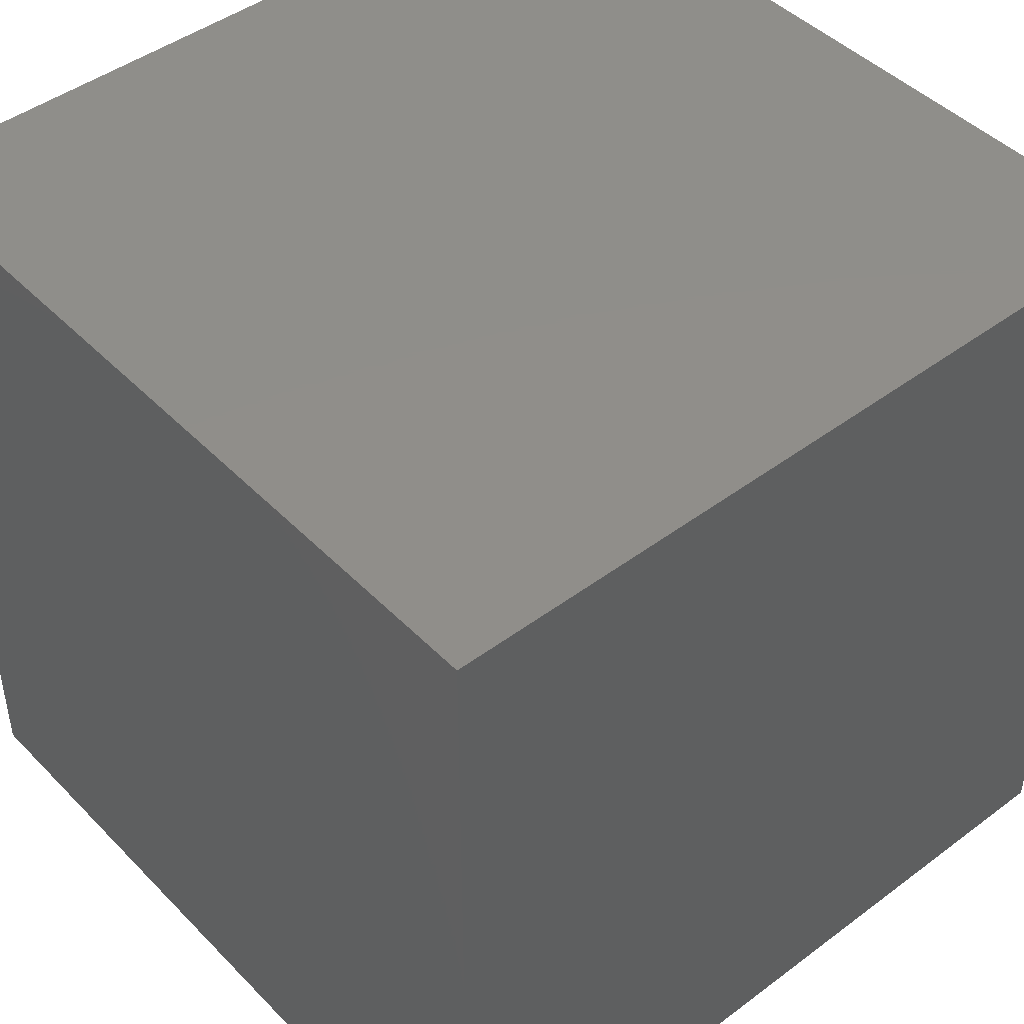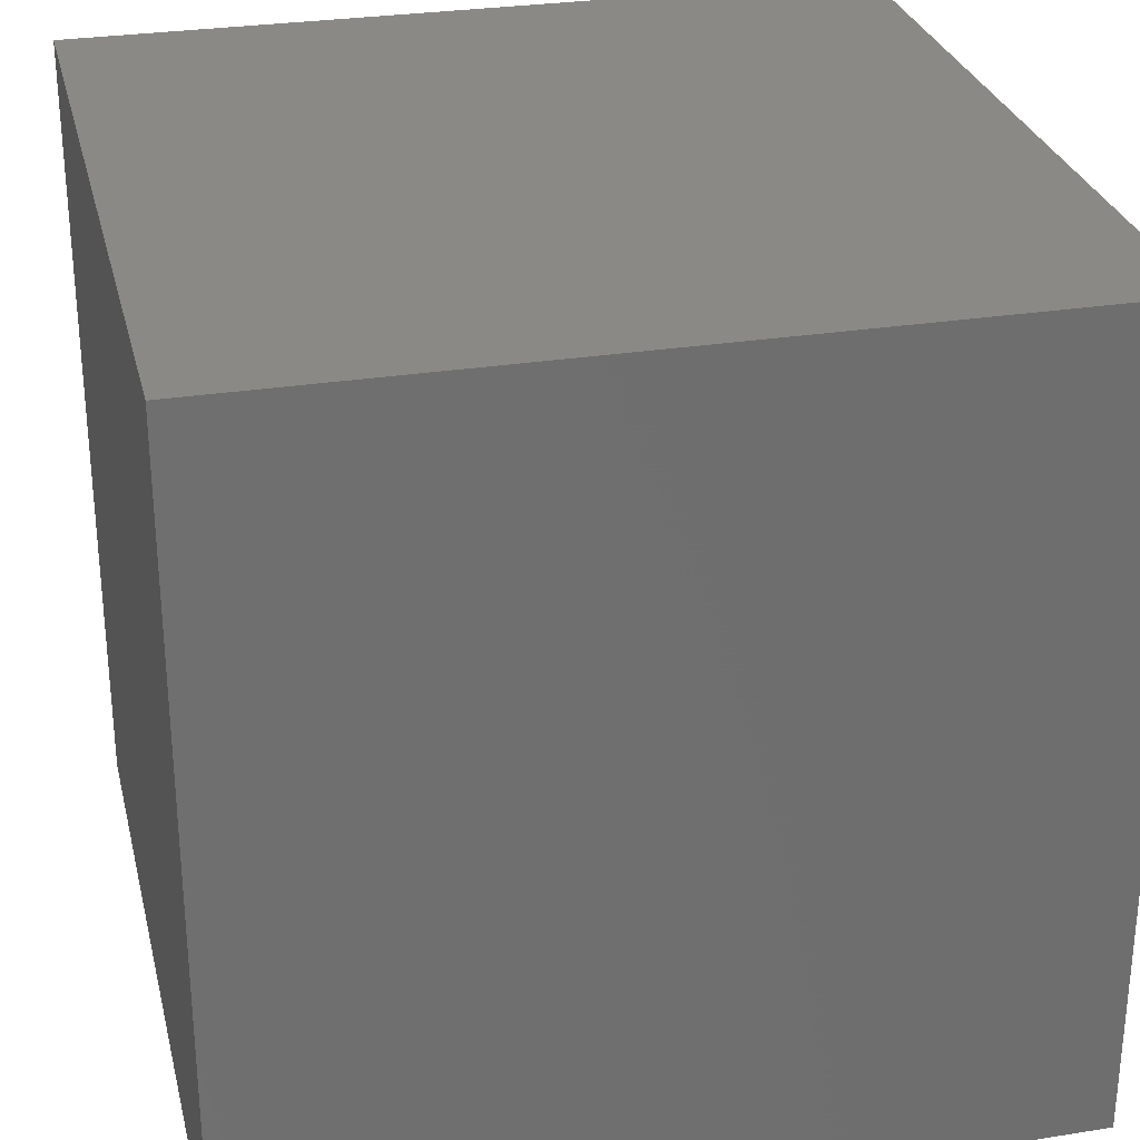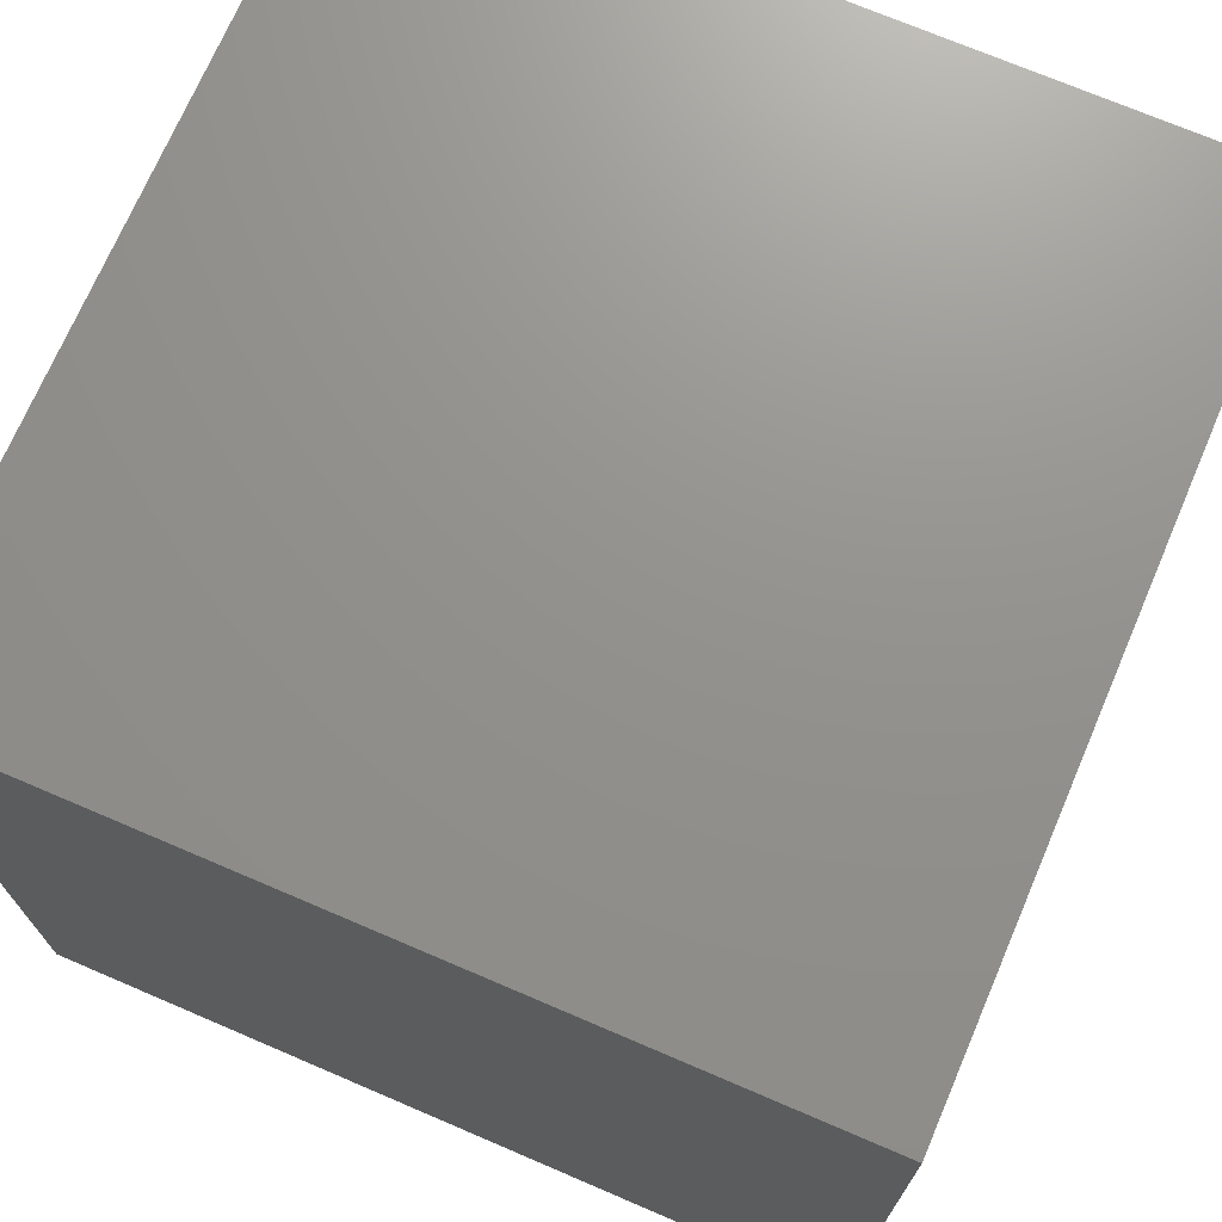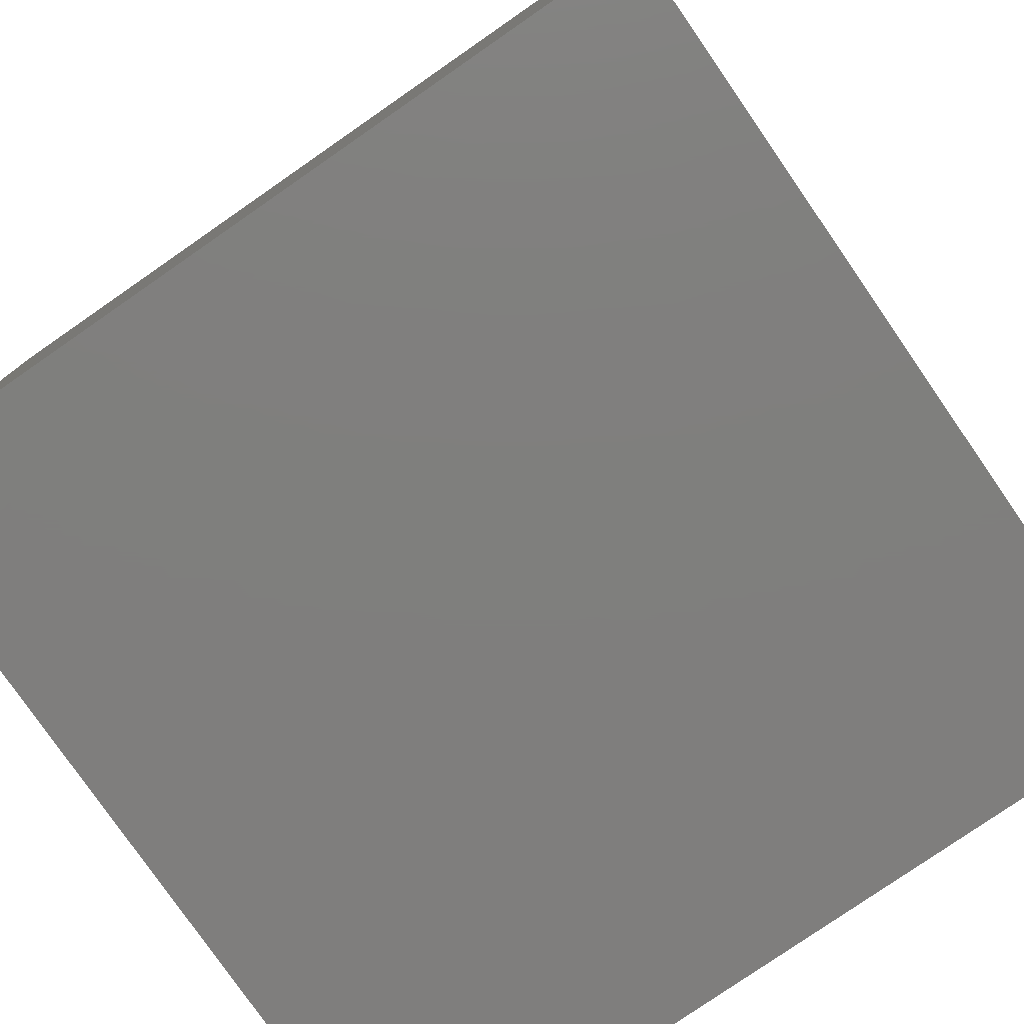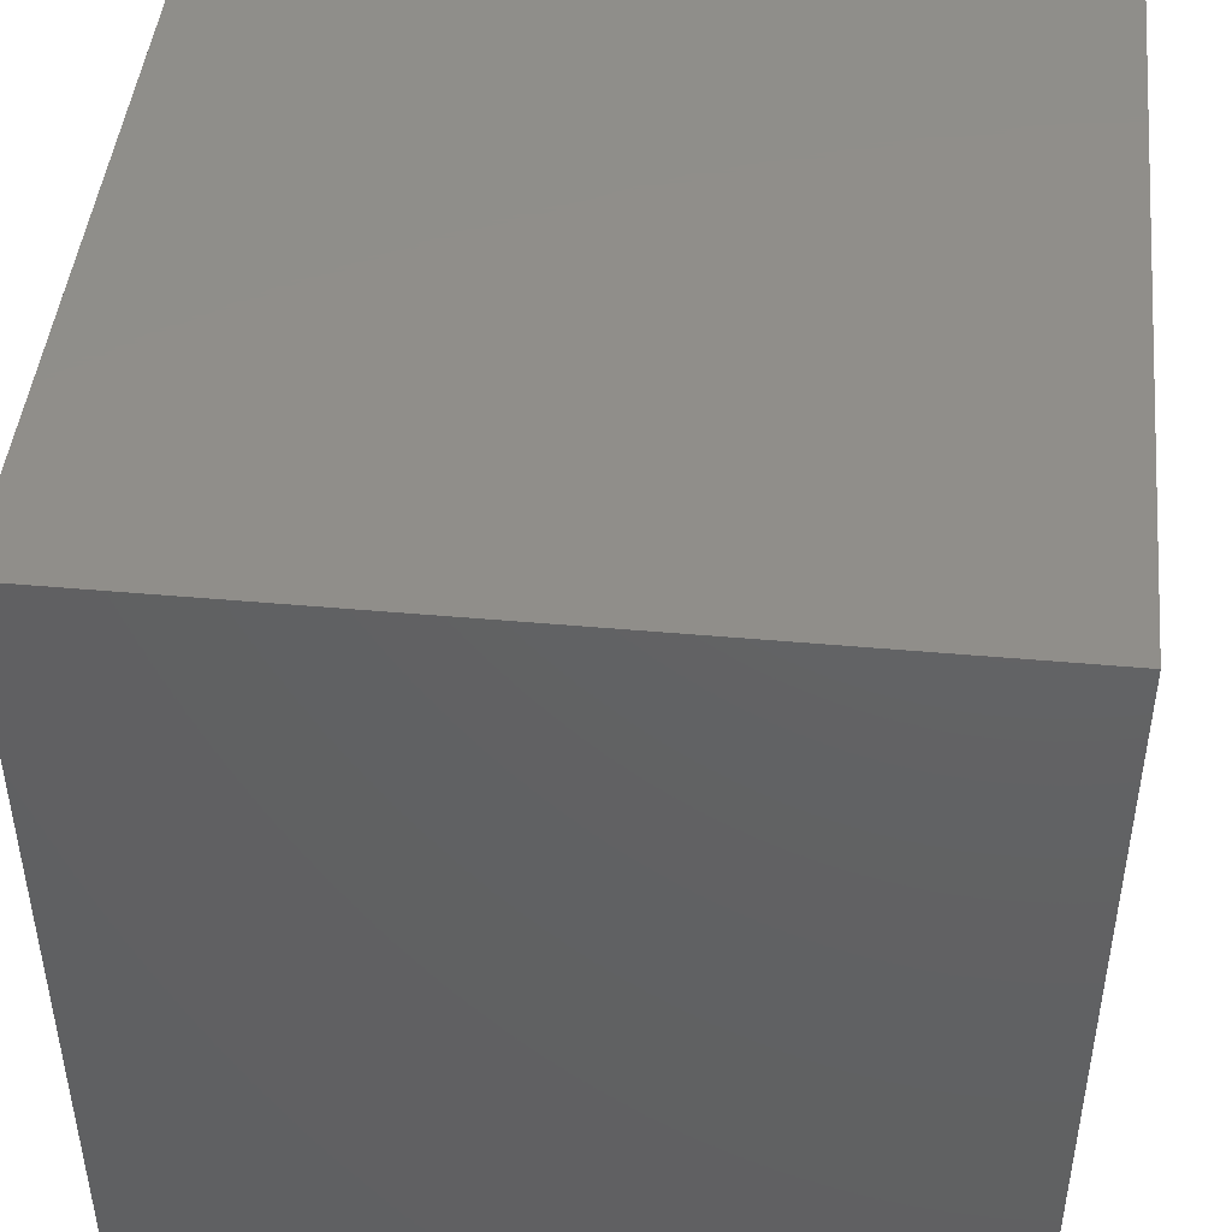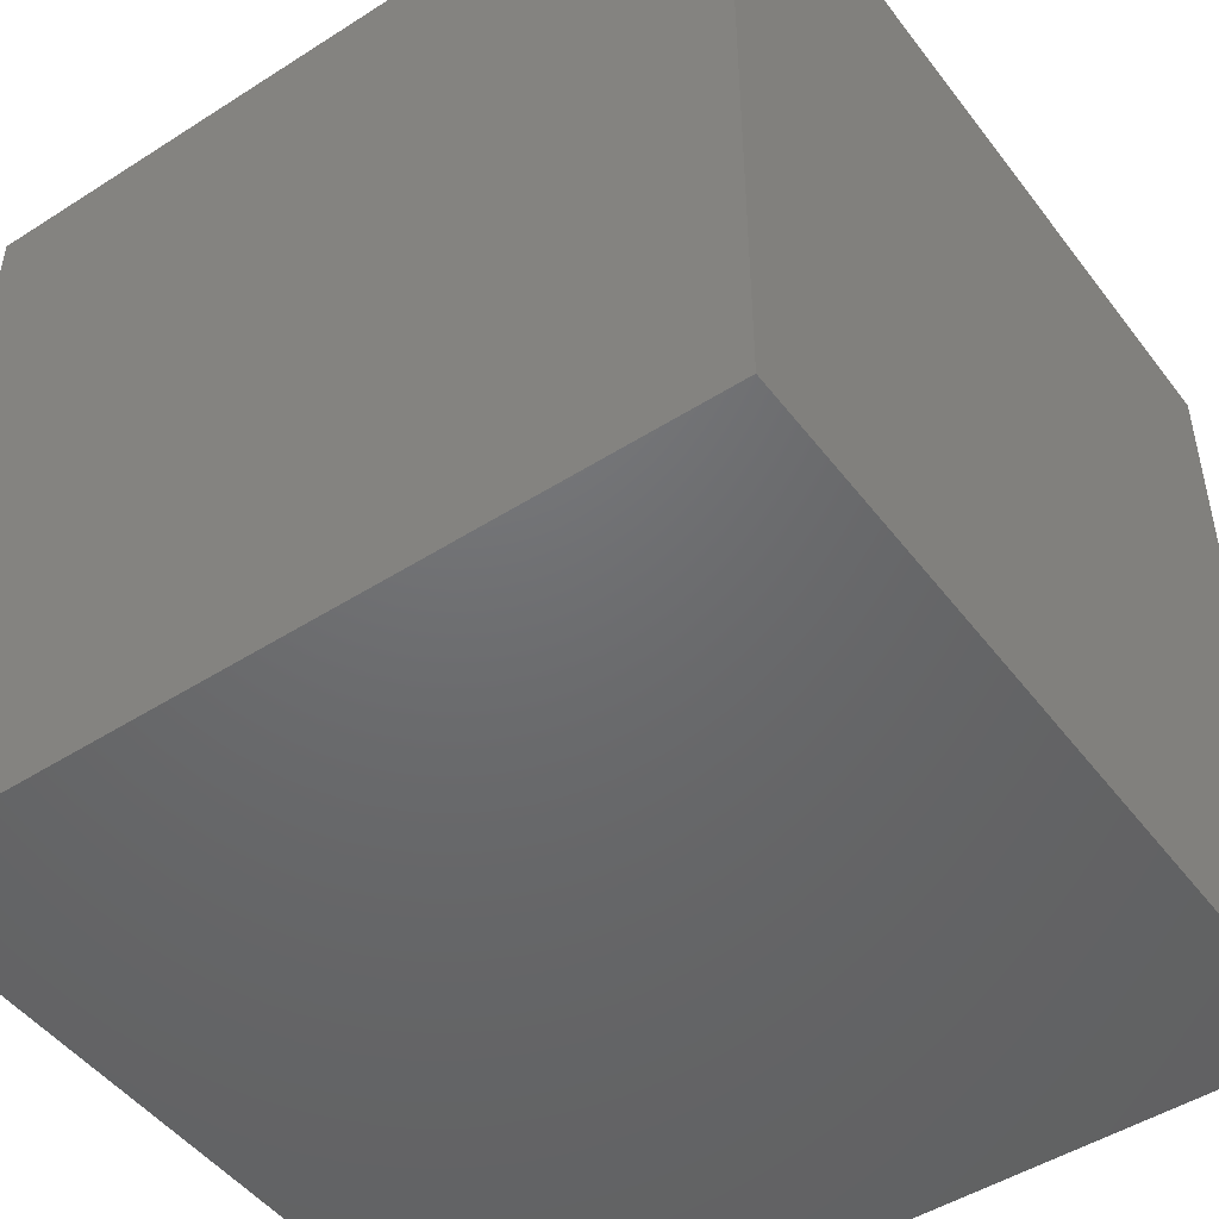
<metadata>
{"format":"stl","ext":"stl","renderer":"f3d","projection":"perspective","resolution":1024,"background":"white","views":[{"elev":45.3,"azim":139.2,"up":"+Y"},{"elev":28.8,"azim":-13.3,"up":"+Y"},{"elev":71.7,"azim":23.2,"up":"+Y"},{"elev":-78.8,"azim":124.7,"up":"+Y"},{"elev":45.7,"azim":5.9,"up":"+Z"},{"elev":-48.3,"azim":35.5,"up":"+Y"}]}
</metadata>
<code>
# stl→obj: 8 verts, 12 faces
v 3 0 6
v 2 0 6
v 3 -1 6
v 2 -1 6
v 3 -1 5
v 2 -1 5
v 3 0 5
v 2 0 5
f 1 2 3
f 3 2 4
f 5 6 7
f 7 6 8
f 4 6 3
f 3 6 5
f 2 8 4
f 4 8 6
f 1 7 2
f 2 7 8
f 3 5 1
f 1 5 7

</code>
